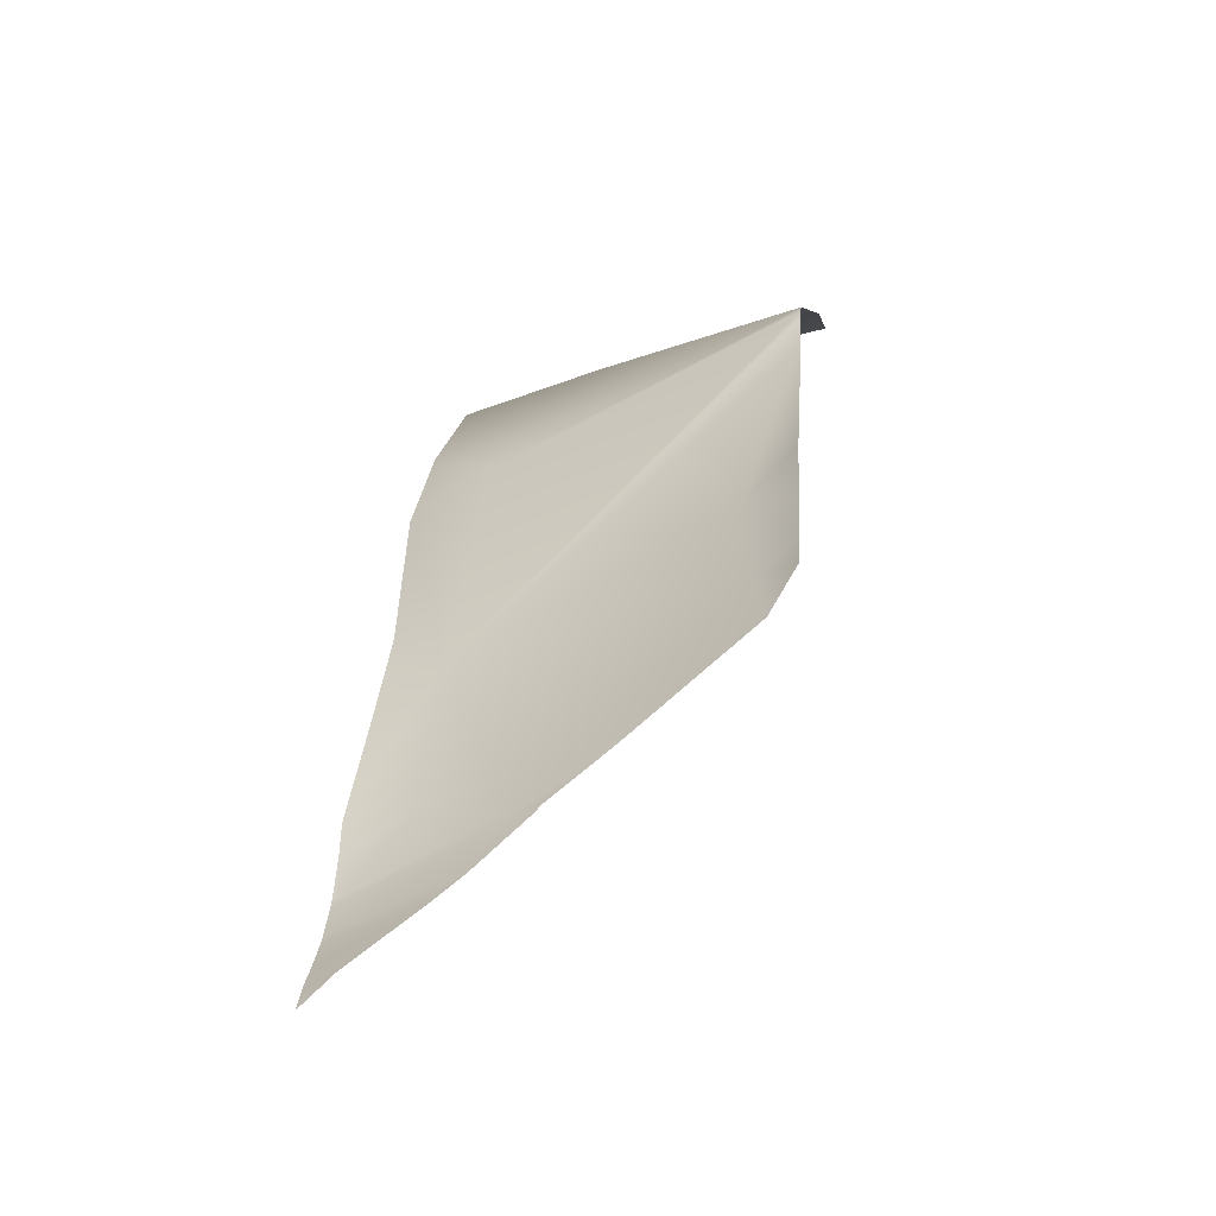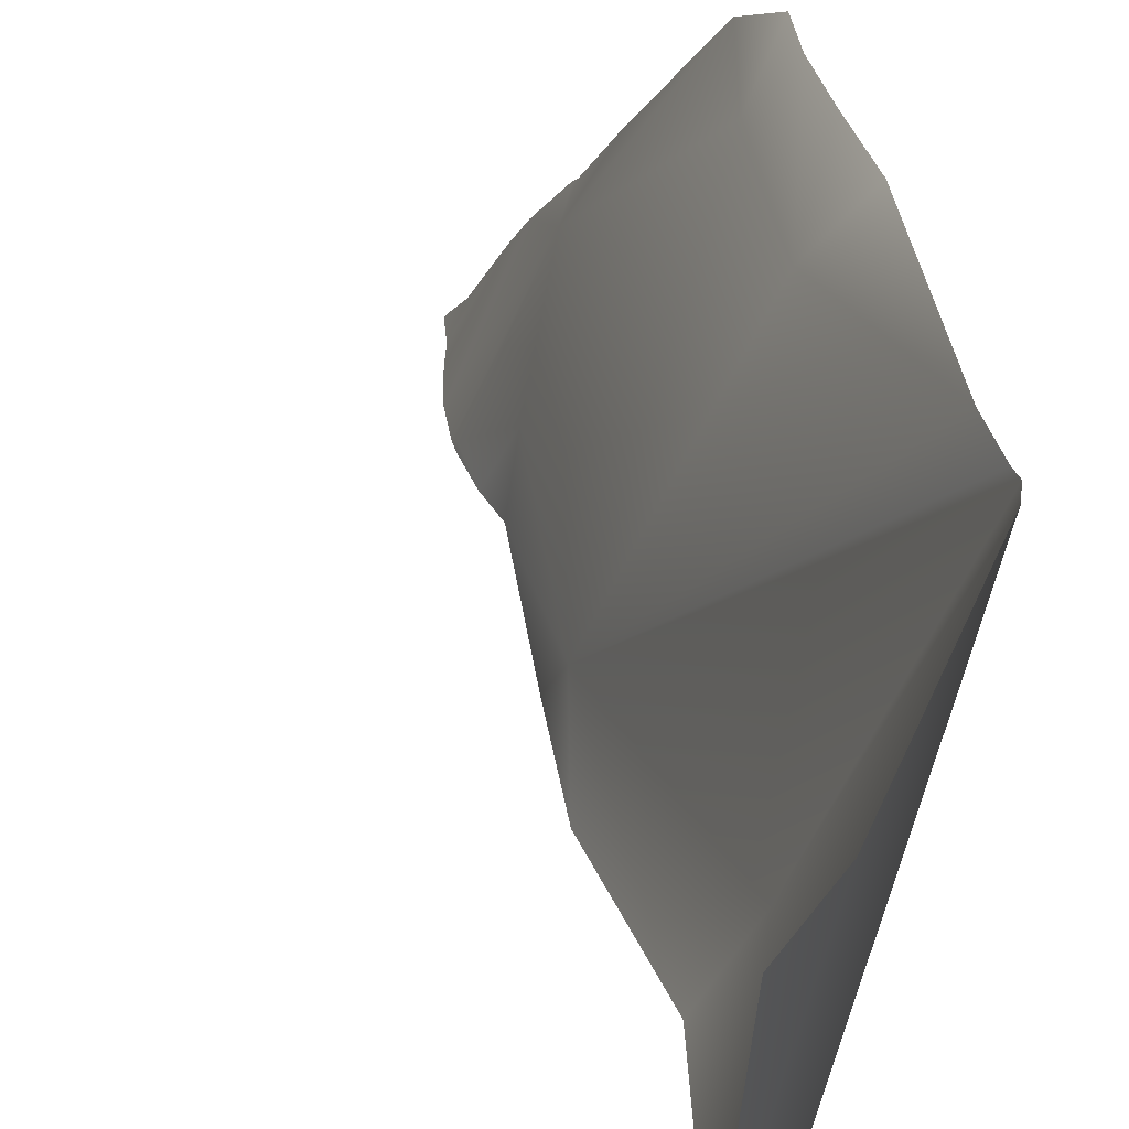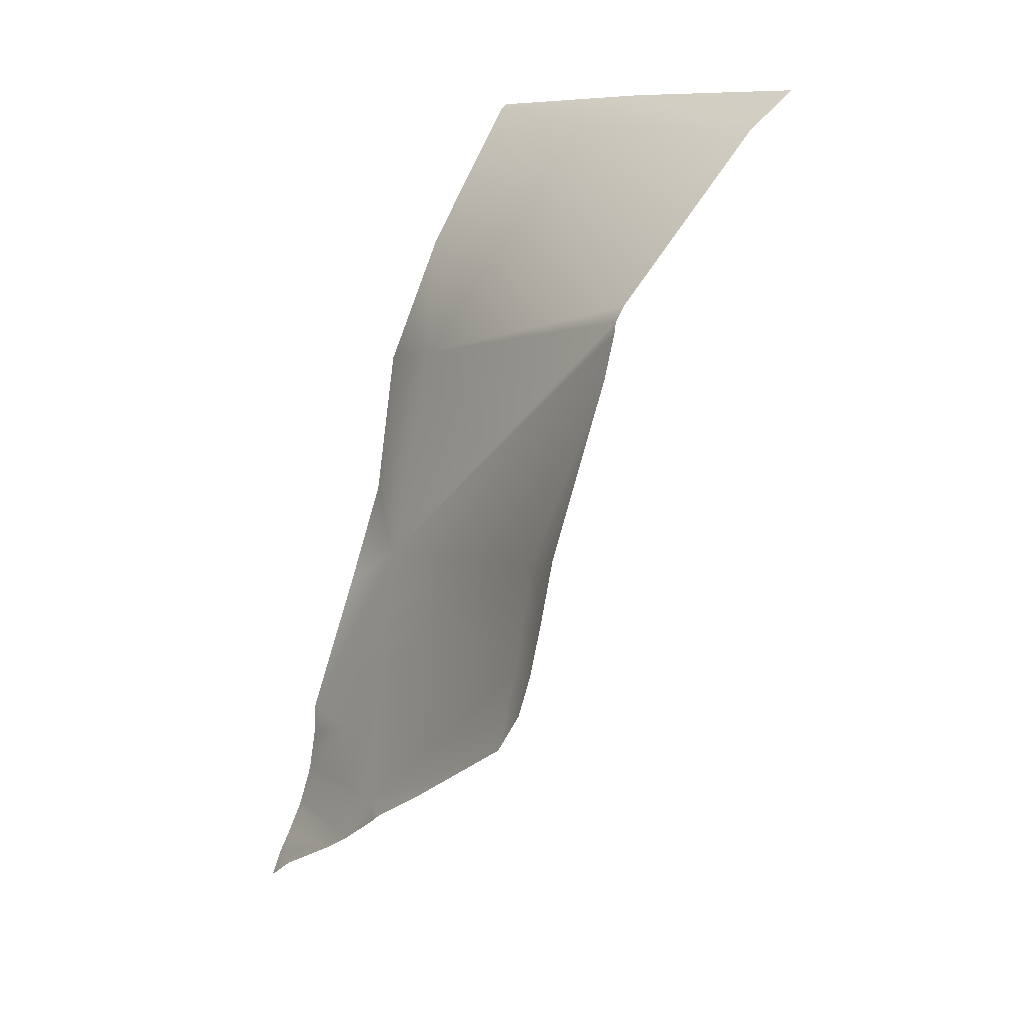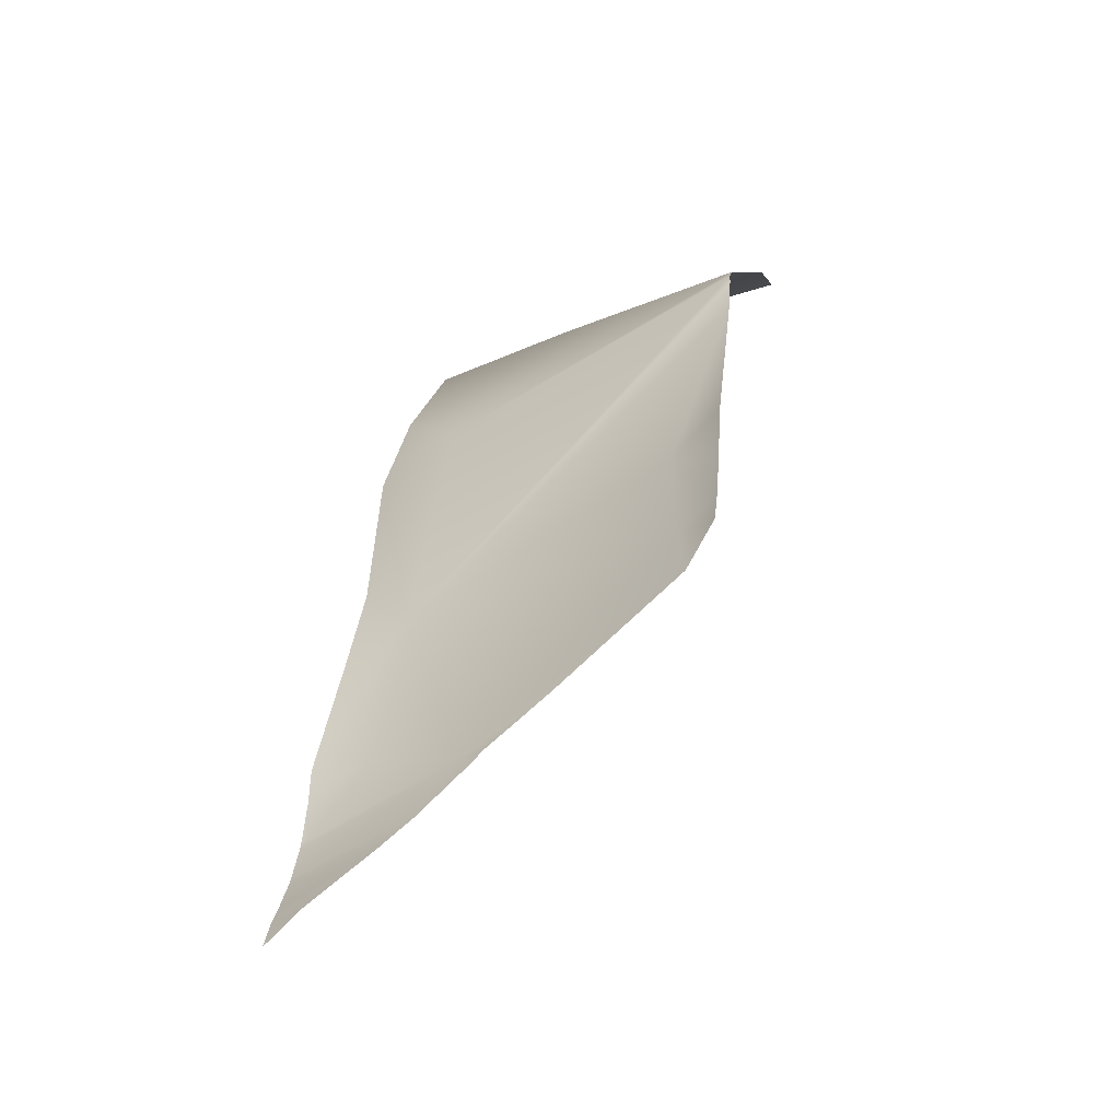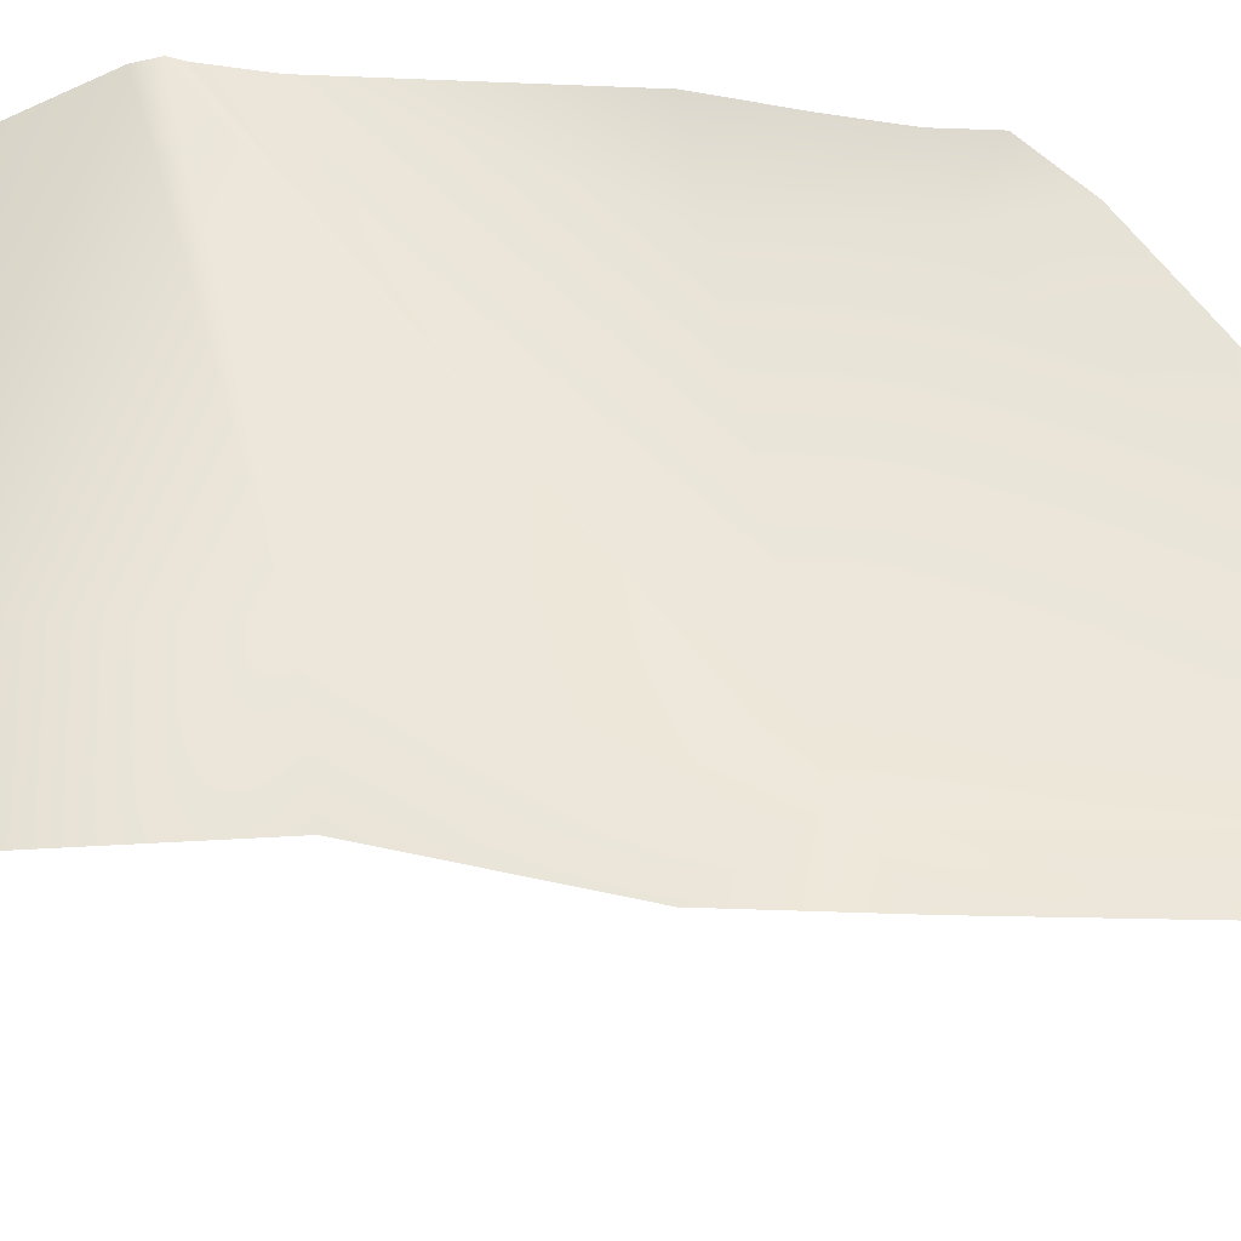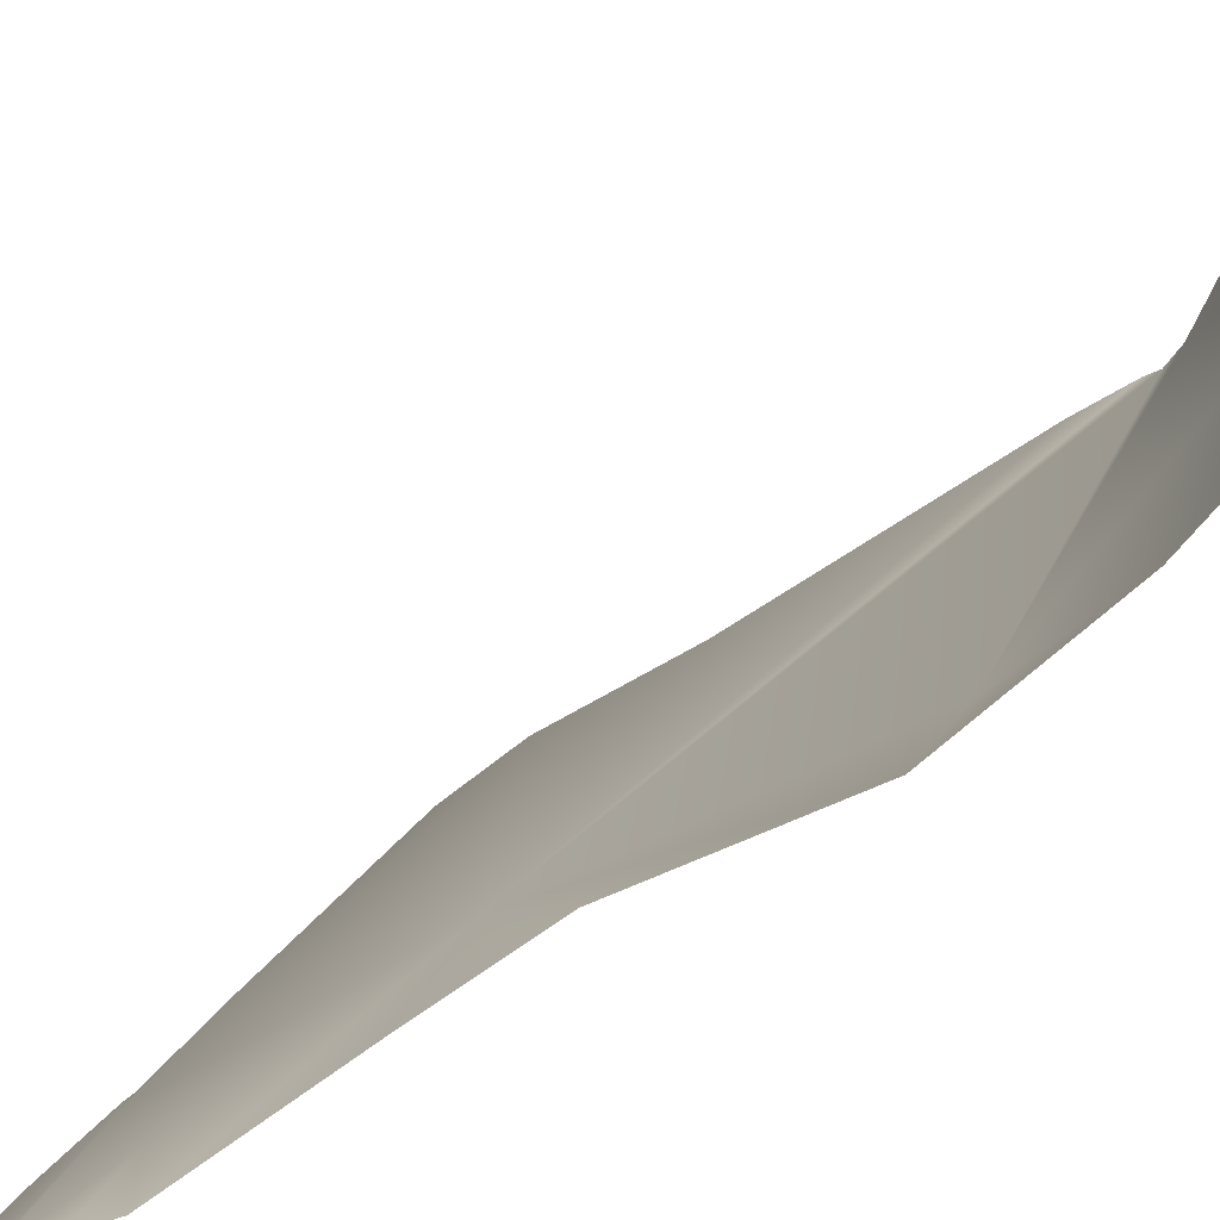
<metadata>
{"format":"obj","ext":"obj","renderer":"f3d","projection":"perspective","resolution":1024,"background":"white","views":[{"elev":-32.0,"azim":101.9,"up":"+Z"},{"elev":38.9,"azim":-32.3,"up":"+Y"},{"elev":21.1,"azim":133.7,"up":"+Z"},{"elev":-30.7,"azim":106.4,"up":"+Z"},{"elev":-51.5,"azim":64.2,"up":"+Y"},{"elev":-56.7,"azim":-73.7,"up":"+Y"}]}
</metadata>
<code>
g terrainMesh.056
v -24.8 20 42.99
v -25 20 43.08
v -25 24.94 43.85
v -23.72 24.01 43.1
v -22.09 20 39.56
v -23.33 30 43.68
v -25 30 44.51
v -18.65 30 40.12
v -19.57 22.21 37.19
v -20.32 20 36.42
v -18.36 30 39.77
v -18.75 21.46 31.24
v -19.6 20 32.66
v -18.32 30 39.51
v -18.5 20 30.11
v -16.9 20 26.6
v -17.99 30 38.44
v -16.59 21.6 26.53
v -16.96 28.61 33.51
v -16.18 30 34.23
v -15.77 30 32.65
v -15.4 30 31.41
v -15.95 28.94 30.86
v -15 30 30.49
v -15 29.3 29.29
v -15.35 24.04 25.61
v -15 26.26 26.77
v -15 24.73 25.57
v -15 24.58 25.41
v -15 23.27 24.25
v -16.21 20 23.73
v -16.12 20 23.54
v -15 22.48 23.65
v -15.66 20 22.81
v -15.33 20 22.35
v -15 20.78 22.43
v -15.06 20 21.82
v -15 20.1 21.81
v -15 20 21.72
v -16.54 20 24.5
v -16.58 20.16 24.75
v -16.62 20 24.75
v -16.83 20 25.76
v -16.9 20 26.6
g terrainMesh.056_0
f 3 2 1
f 4 3 1
f 1 5 4
f 4 6 3
f 6 7 3
f 6 4 8
f 5 9 4
f 4 9 8
f 10 9 5
f 9 11 8
f 9 10 12
f 11 9 12
f 10 13 12
f 14 11 12
f 13 15 12
f 12 15 16
f 17 14 12
f 18 12 16
f 19 17 12
f 19 20 17
f 20 19 21
f 22 21 19
f 23 22 19
f 23 19 12
f 24 22 23
f 25 24 23
f 23 12 26
f 23 26 25
f 12 18 26
f 26 27 25
f 28 27 26
f 26 29 28
f 30 29 26
f 30 26 31
f 31 32 30
f 33 30 32
f 34 33 32
f 34 35 33
f 35 36 33
f 36 35 37
f 38 36 37
f 39 38 37
f 40 31 26
f 41 40 26
f 41 42 40
f 41 26 18
f 43 42 41
f 18 43 41
f 44 43 18

</code>
